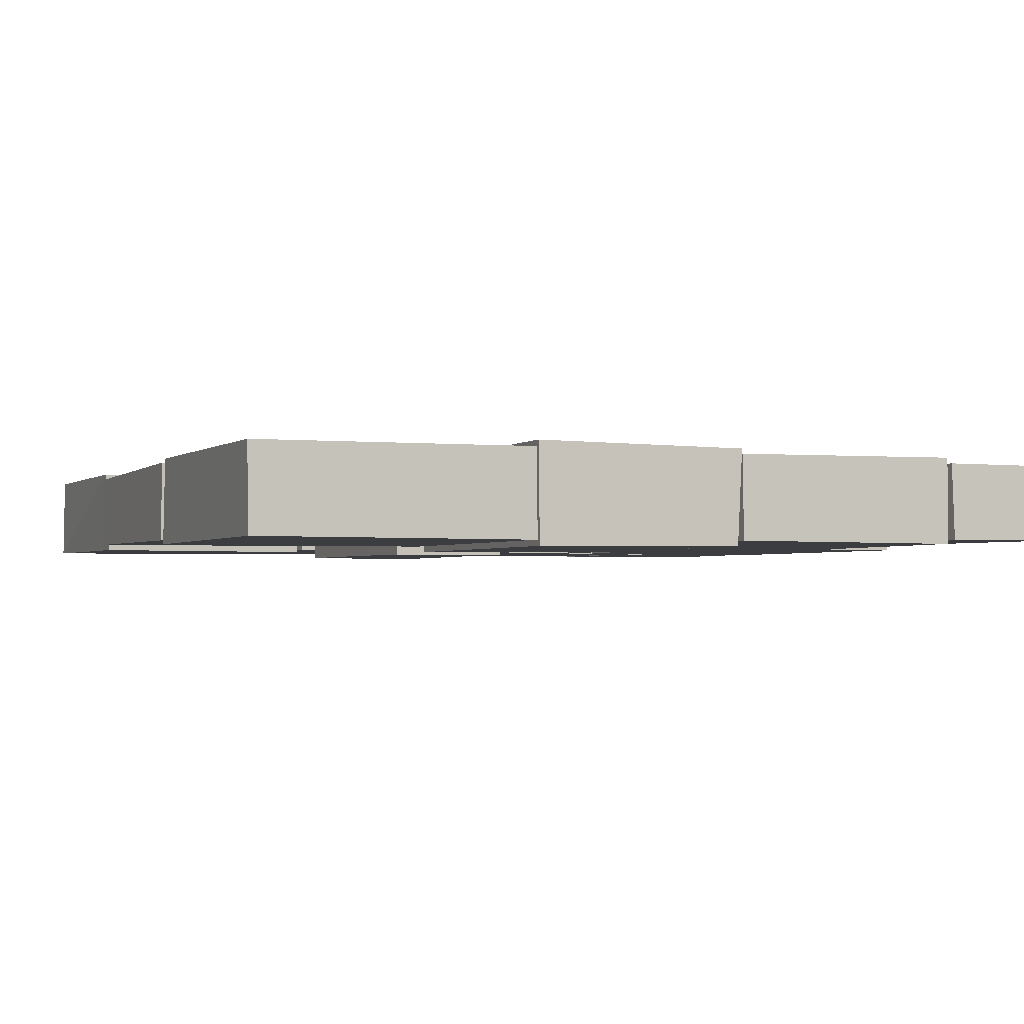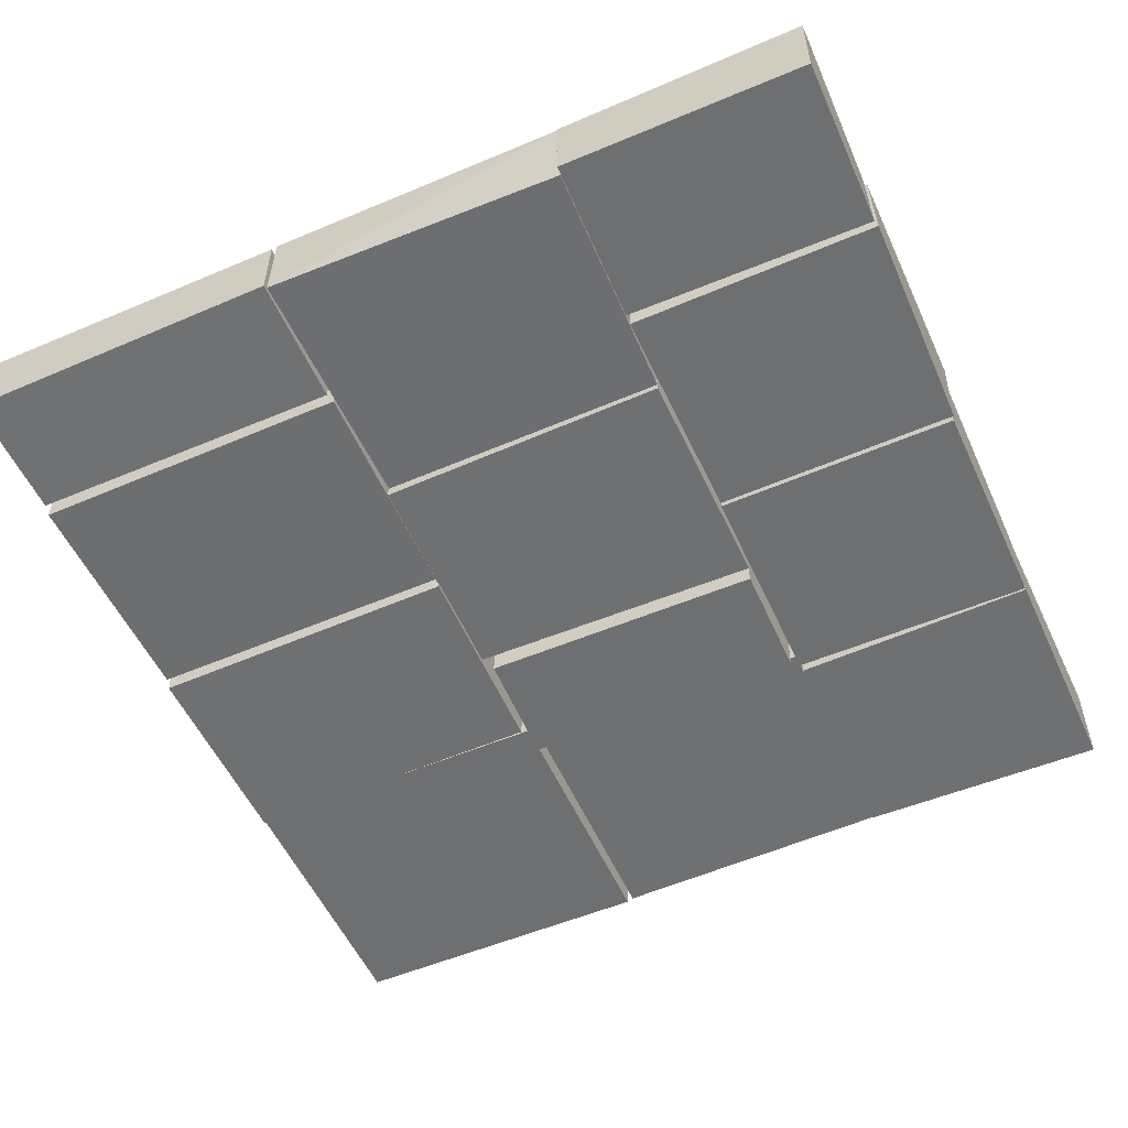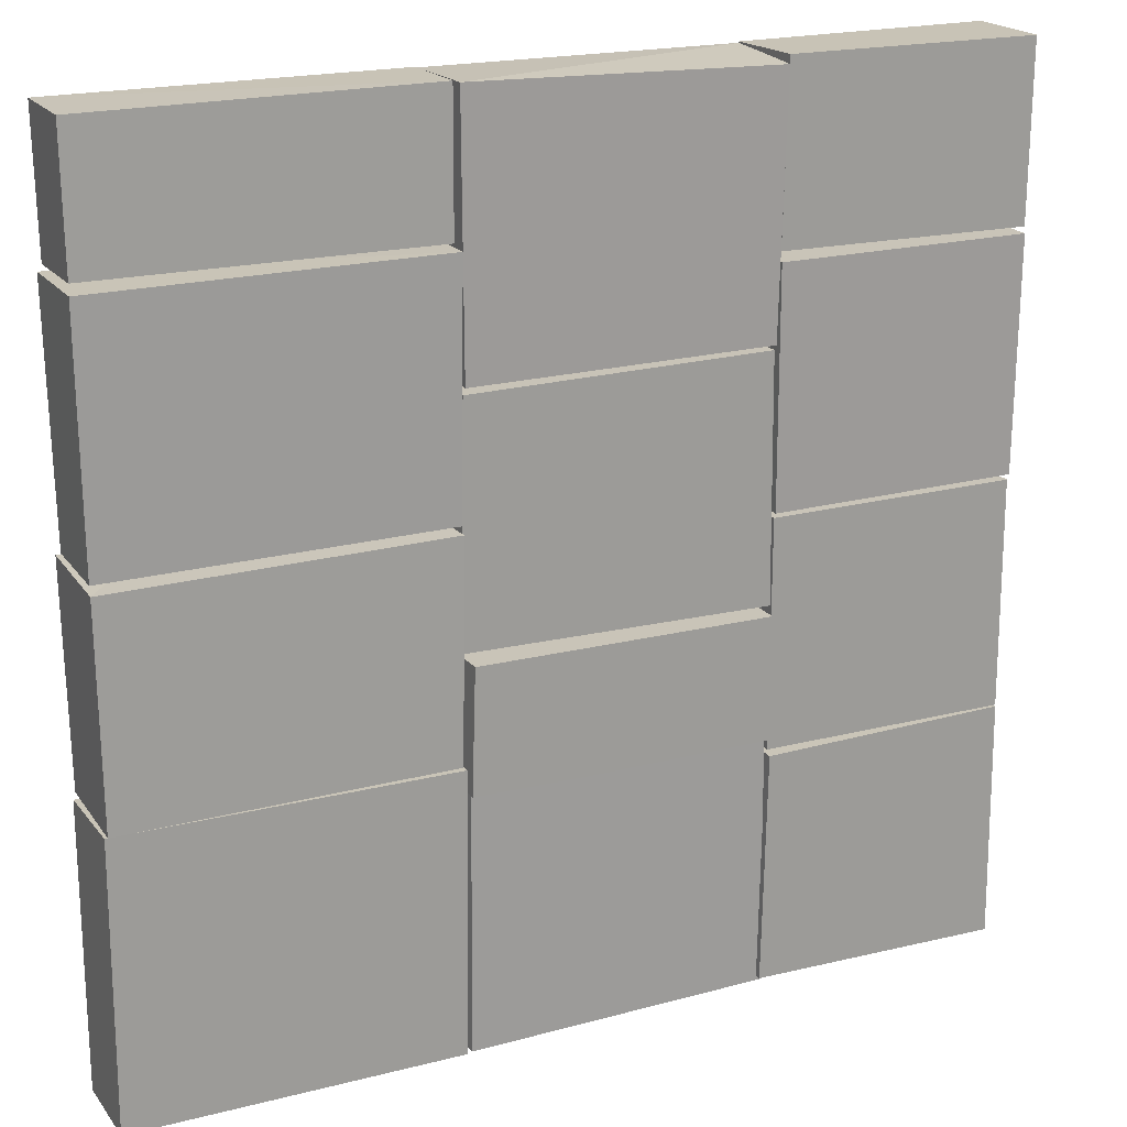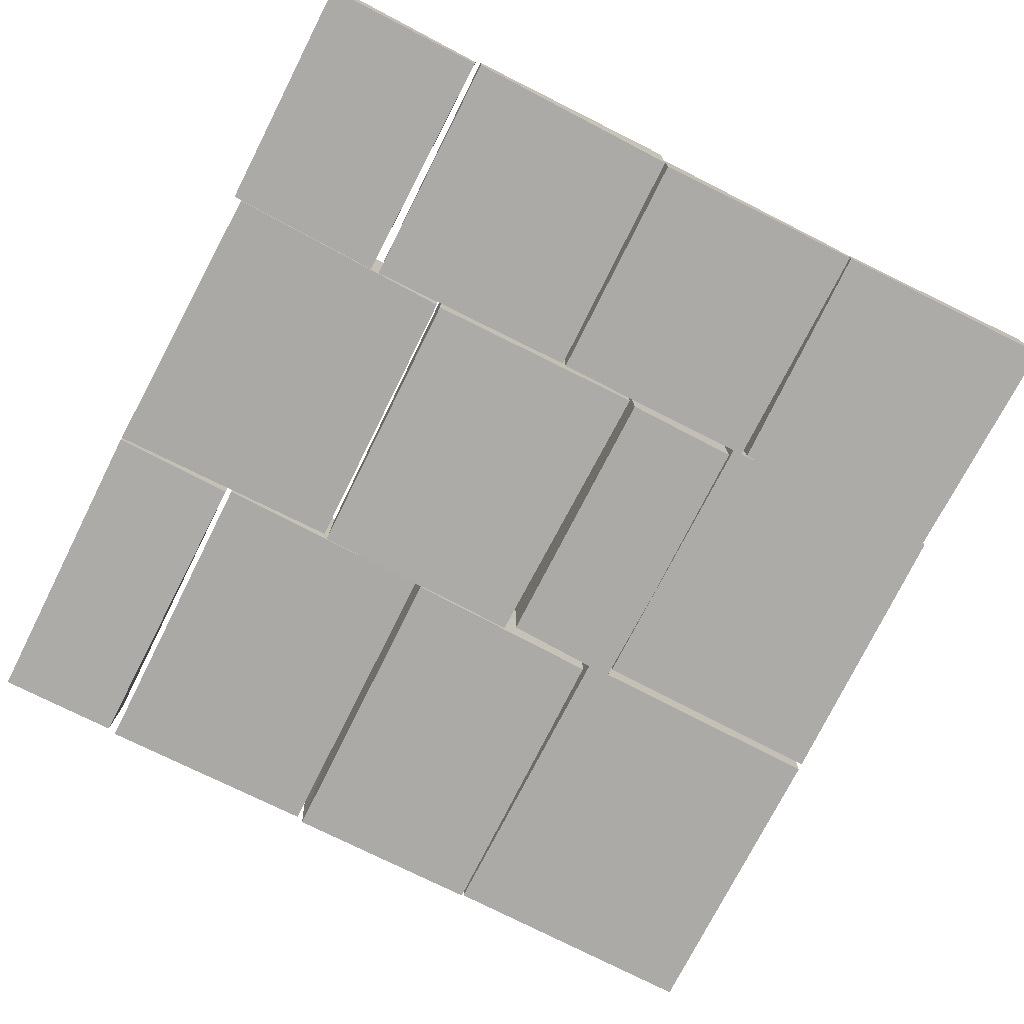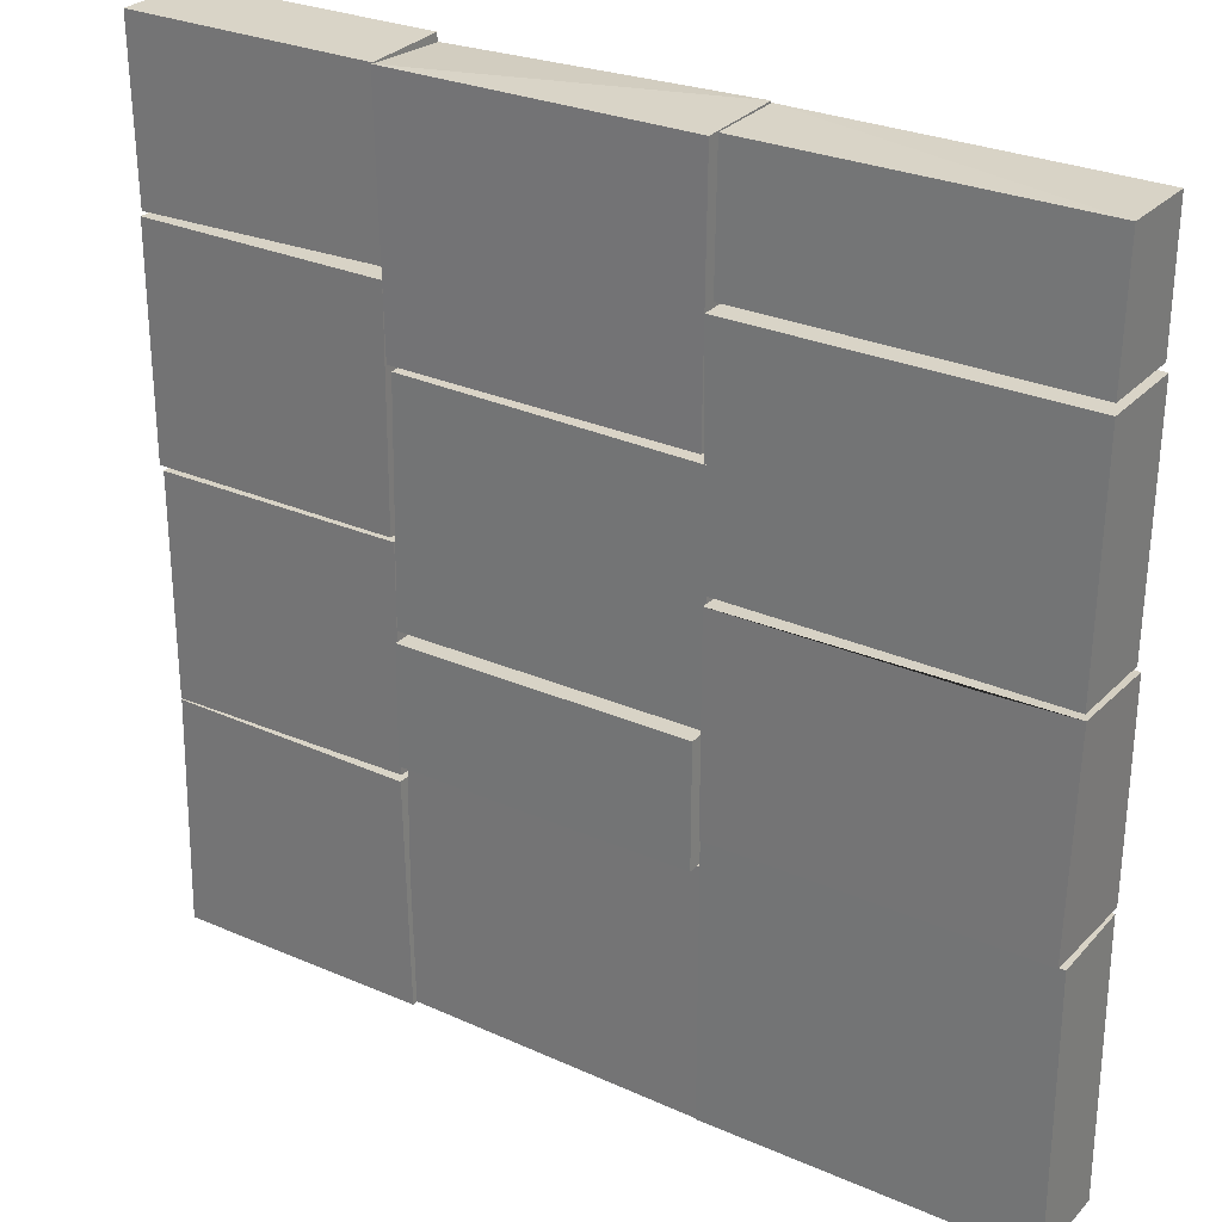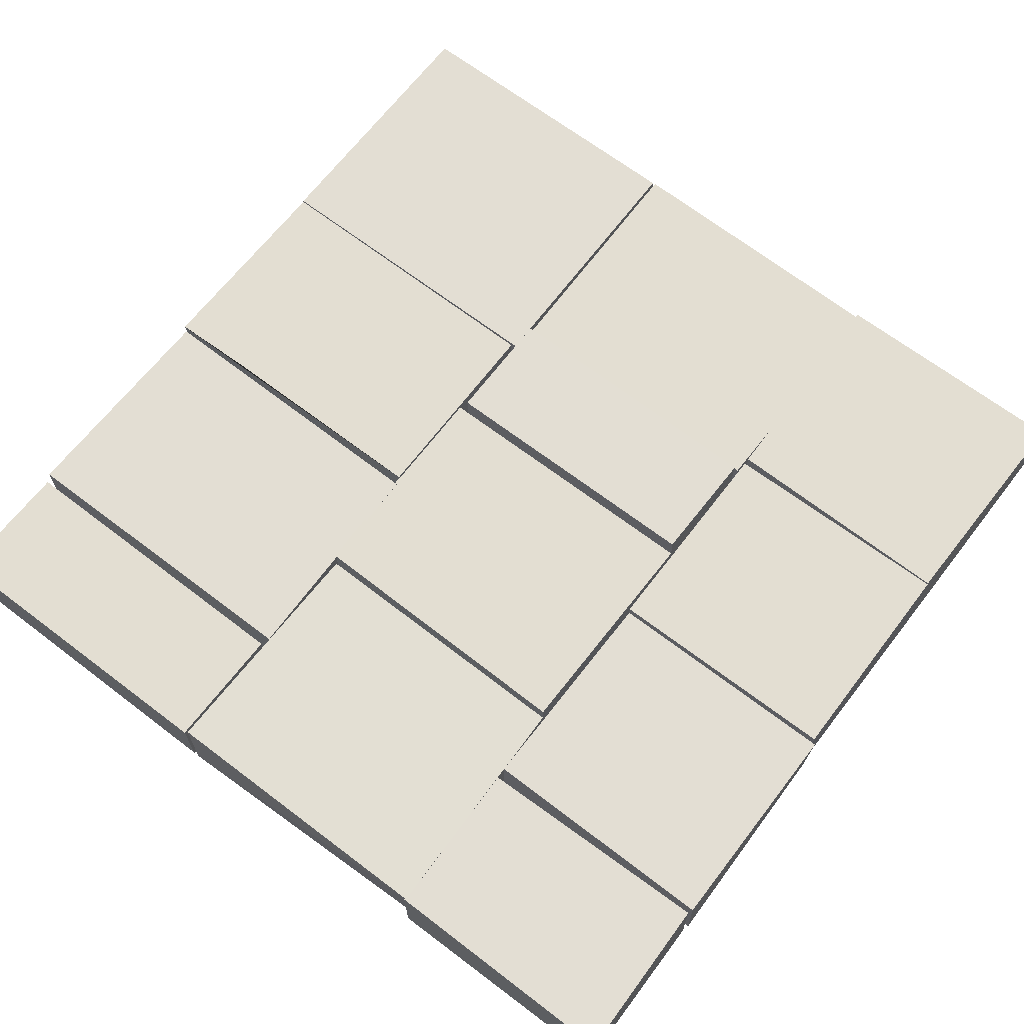
<metadata>
{"format":"obj","ext":"obj","renderer":"f3d","projection":"perspective","resolution":1024,"background":"white","views":[{"elev":-2.2,"azim":-112.6,"up":"+Y"},{"elev":-54.6,"azim":24.3,"up":"+Y"},{"elev":19.9,"azim":-25.8,"up":"+Z"},{"elev":-75.9,"azim":63.2,"up":"+Y"},{"elev":28.2,"azim":-146.6,"up":"+Z"},{"elev":67.3,"azim":37.3,"up":"+Y"}]}
</metadata>
<code>
o Floor_Modular_Cube.031
v 0.4273 0.1003 0.4278
v 0.4241 -0.09978 0.4245
v 0.4303 -0.1019 0.5914
v 0.4305 0.09964 0.5907
v 0.9974 0.09848 0.605
v 0.43 -0.09792 0.6125
v 0.4295 0.09751 0.6162
v 0.4387 0.09789 0.9891
v 0.4391 -0.09695 0.9956
v 0.4352 0.097 0.9918
v -0.9877 0.08849 0.6967
v -0.9906 -0.09083 0.7015
v 1.005 -0.09614 0.5902
v 1.002 0.09783 0.5931
v -0.2649 0.09939 -0.1224
v -0.2642 -0.1003 -0.1125
v -0.2534 -0.1017 0.4087
v -0.2567 0.1022 0.4054
v -0.994 -0.09789 -0.9907
v -0.9931 0.09765 -0.9933
v -0.9907 -0.0997 -0.3553
v -0.2534 -0.09972 -0.3602
v -0.2545 0.09791 -0.3565
v -0.2602 -0.09955 -0.9938
v -0.2571 0.1012 -0.9895
v -0.2398 -0.08736 -0.4207
v -0.2498 0.08749 -0.4217
v 0.429 -0.08519 -0.4267
v 0.4256 0.08532 -0.4228
v 0.4252 -0.09928 -0.1254
v -0.9834 0.1149 -0.35
v -0.9879 -0.1126 -0.3492
v -0.9915 -0.1098 0.1285
v -0.7928 0.1123 0.1363
v -0.9929 0.108 0.139
v -0.26 0.1112 0.1371
v -0.004032 -0.1184 -0.4158
v -0.2513 -0.1199 -0.4109
v -0.2476 0.1199 -0.4146
v 0.006131 0.1189 -0.415
v -0.2475 0.119 -0.1378
v 0.4169 0.1191 -0.1376
v 0.4206 0.1183 -0.4119
v -0.2419 0.09543 0.4189
v 1.003 0.09775 0.9941
v -0.2502 0.1002 0.9909
v 0.4351 0.09833 0.0729
v 1.004 0.09664 0.07412
v 0.4257 0.1014 -0.1221
v 0.4187 0.09716 0.4148
v -0.9922 0.1 -0.3584
v 0.4311 0.08685 -0.9891
v -0.2606 0.1117 -0.3465
v 1.003 -0.09869 0.9934
v 0.4378 -0.09899 0.9769
v 0.9984 -0.09825 0.07502
v 0.4337 -0.09746 0.07127
v 0.4213 -0.09692 0.4142
v -0.2471 -0.09033 -0.9964
v -0.254 0.09197 -0.9959
v 0.4313 -0.08644 -0.991
v 0.4205 -0.1191 -0.1412
v -0.2668 -0.1131 -0.3464
v 0.4171 -0.1183 -0.4154
v -0.2494 -0.09838 0.9947
v 1.001 -0.09913 0.6057
v -0.2453 -0.09517 0.4196
v -0.2576 -0.1101 0.1342
v -0.9929 0.08718 0.9952
v -0.2596 0.08657 0.9948
v -0.2572 0.08842 0.7006
v -0.2579 -0.08552 0.9963
v -0.2608 -0.08841 0.697
v -0.9932 -0.08816 0.9942
v 0.9955 0.09644 -0.4518
v 0.9987 -0.0959 -0.4508
v 0.4315 0.09737 -0.4461
v 0.4296 0.09538 0.06335
v 0.4311 -0.09634 0.06182
v 0.4299 -0.09651 -0.4476
v 0.9953 0.09639 0.0637
v 0.4227 0.09938 -0.9904
v 0.9989 -0.09653 -0.4545
v 0.4332 -0.102 -0.4614
v 0.4317 0.1013 -0.4597
v 1.004 0.1011 -0.9905
v 0.4234 -0.1003 -0.9805
v 0.9946 0.09701 -0.4544
v 1.003 -0.0996 -0.9938
v -0.2467 0.09939 0.6811
v -0.25 -0.1028 0.6834
v -0.2584 -0.1018 0.1498
v -0.255 0.1022 0.1533
v -0.9937 0.101 0.6805
v -0.9854 0.09708 0.1443
v -0.9933 -0.09951 0.6807
v -0.9889 -0.09682 0.145
v -0.2416 -0.1178 -0.1365
v 0.9939 -0.09802 0.06399
f 26 27 60
f 6 7 5 66
f 38 98 41 39
f 65 8 46
f 45 54 66
f 68 53 36
f 30 15 49
f 13 48 14
f 69 74 72
f 89 82 86
f 91 90 94
f 63 68 33 32
f 10 7 6 9
f 69 11 12 74
f 3 13 14 4
f 18 15 16 17
f 30 16 15
f 23 51 21 22
f 25 23 22 24
f 23 25 20 51
f 29 27 26 28
f 39 40 37 38
f 33 34 35
f 40 39 41 42 43
f 57 47 48 56
f 58 30 49 50
f 19 21 51 20
f 61 59 60 52
f 42 41 98 62
f 43 42 62 64
f 68 63 53
f 10 45 5 7
f 45 10 9 54
f 67 65 46 44
f 1 44 46 8
f 44 1 2 67
f 33 68 36 34
f 65 55 8
f 35 31 32 33
f 36 53 31 35 34
f 50 18 17 58
f 15 18 50 49
f 52 60 27 29
f 52 29 28 61
f 40 43 64 37
f 59 26 60
f 32 31 53 63
f 5 45 66
f 20 25 24 19
f 13 56 48
f 48 47 4 14
f 1 8 55 2
f 4 47 57 3
f 11 69 70 71
f 11 71 73 12
f 70 69 72
f 71 70 72 73
f 81 99 76 75
f 99 81 78 79
f 78 77 80 79
f 77 78 81 75
f 80 77 75 76
f 85 82 87 84
f 83 89 86 88
f 83 88 85 84
f 89 87 82
f 85 88 86 82
f 93 90 91 92
f 97 96 94 95
f 95 93 92 97
f 96 91 94
f 90 93 95 94
f 22 21 19 24
f 6 66 54 9
f 38 37 64 62 98
f 65 67 2 55
f 16 30 58 17
f 26 59 61 28
f 56 13 3 57
f 73 72 74 12
f 99 79 80 76
f 87 89 83 84
f 92 91 96 97

</code>
